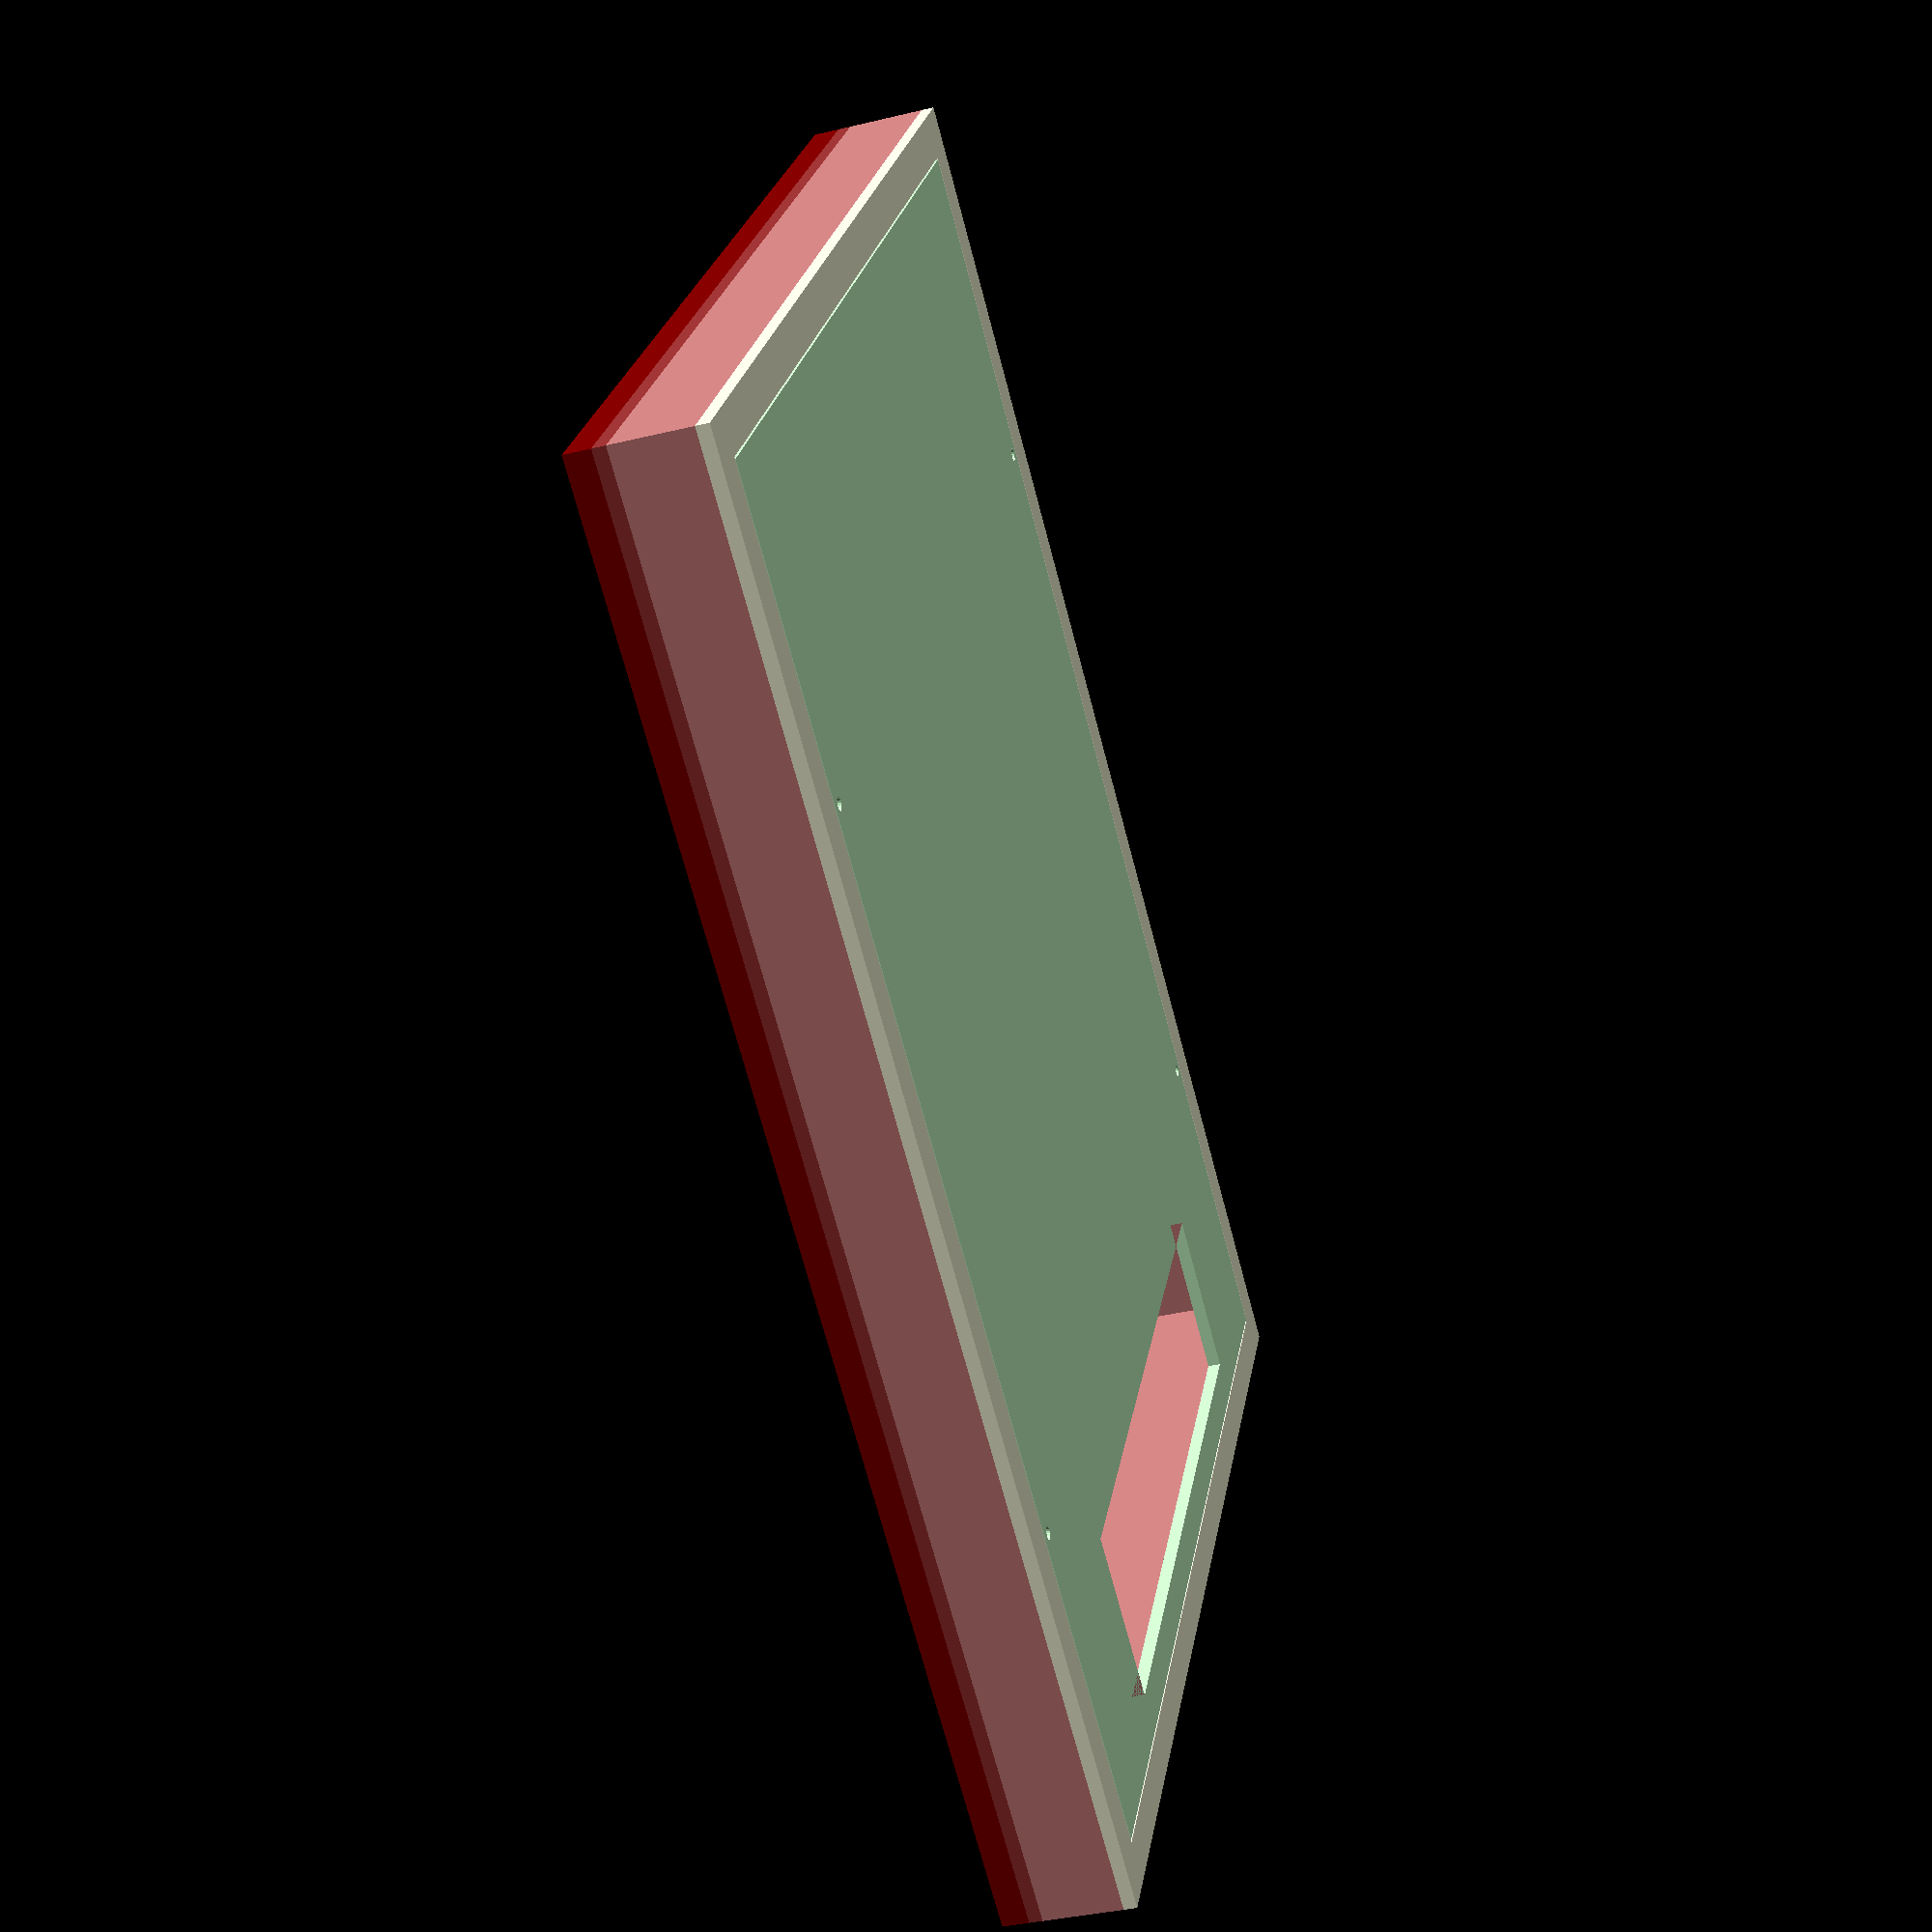
<openscad>
///////////////
// Constants //
///////////////

$fs=0.5;  // mm
$fa=5;    // degrees

PLY_THICKNESS = 3;

GRID_SIZE = 1000 / 60 * 2;  // 2 LEDs per grid, 60 LEDS per metre
GRID_THICKNESS = 5;
GRID_COUNT_X = 7;
GRID_COUNT_Y = 9;

FRAME_WIDTH = 20;

INNER_WIDTH = GRID_COUNT_X * GRID_SIZE - GRID_THICKNESS;
INNER_HEIGHT = GRID_COUNT_Y * GRID_SIZE - GRID_THICKNESS;
OUTER_WIDTH = INNER_WIDTH + 2 * FRAME_WIDTH;
OUTER_HEIGHT = INNER_HEIGHT + 2 * FRAME_WIDTH;
echo(OUTER_WIDTH);
echo(OUTER_HEIGHT);

BORDER_SPACING = GRID_SIZE * 0.8;
BORDER_OVERHANG = 10;
BORDER_SHORT_LENGTH = BORDER_SPACING * 2 + BORDER_OVERHANG;

TEXTGRID = [
["열", "한", "다", "세", "네"],
["두", "여", "섯", "일", "곱"],
["여", "덟", "아", "홉", "시"],
["자", "정", "이", "삼", "십"],
["사", "오", "십", "오", "분"]
];
TEXTGRID_X = len(TEXTGRID);
TEXTGRID_Y = len(TEXTGRID[0]);
TEXTGRID_WIDTH = TEXTGRID_X * GRID_SIZE;
TEXTGRID_HEIGHT = TEXTGRID_X * GRID_SIZE;

BAFFLE_HEIGHT = 4 * PLY_THICKNESS;

LED_WIDTH = 5.5;
LED_HEIGHT = 5.5;
LED_SPACING = 1000 / 60;

CUTOUT_HEIGHT = 40;
CUTOUT_WIDTH = 160;



////////////////
// Components //
////////////////

module frame_piece(length, width, half = false) {
  linear_extrude(PLY_THICKNESS) {
    difference() {
      // Main piece
      square([length, width], center = true);
      
      // Chamfer 1
      translate([-length/2, -width/2]) rotate(45) square(width * 2);
      
      // Chamfer 2
      translate([length/2, -width/2]) rotate(45) square(width * 2);
      
      // Half size
      if (half) {
        translate([0, width/2]) square([length, width], center = true);
      }
    }
  }
}

module frame(half = false) {
  trans_x = OUTER_WIDTH/2 - FRAME_WIDTH/2;
  trans_y = OUTER_HEIGHT/2 - FRAME_WIDTH/2;
  translate([-trans_x, 0, 0]) {
    rotate([0, 0, -90]) frame_piece(OUTER_HEIGHT, FRAME_WIDTH, half);
  }
  translate([trans_x, 0, 0]) {
    rotate([0, 0, 90]) frame_piece(OUTER_HEIGHT, FRAME_WIDTH, half);
  }
  translate([0, -trans_y, 0]) {
    rotate([0, 0, 0]) frame_piece(OUTER_WIDTH, FRAME_WIDTH, half);
  }
  translate([0, trans_y, 0]) {
    rotate([0, 0, 180]) frame_piece(OUTER_WIDTH, FRAME_WIDTH, half);
  }
}

module grid_vertical(pos) {
  translate([pos * GRID_SIZE, 0, PLY_THICKNESS / 2]) {
    cube([GRID_THICKNESS, INNER_HEIGHT, PLY_THICKNESS], center = true);
  }
}

module grid_horizontal(pos) {
  translate([0, pos * GRID_SIZE, PLY_THICKNESS / 2]) {
    cube([INNER_WIDTH, GRID_THICKNESS, PLY_THICKNESS], center = true);
  }
}

module grid() {
  difference() {
    // Grid
    union() {
      for (i = [-2.5, -1.5, -0.5, 0.5, 1.5, 2.5]) {
        grid_vertical(i);
      }
      for (i = [-2.5, -0.5, 0.5, 2.5]) {
        grid_horizontal(i);
      }
    }
    
    // Cutout for text grid
    cube([
      TEXTGRID_WIDTH - GRID_THICKNESS, 
      TEXTGRID_HEIGHT - GRID_THICKNESS, 
      PLY_THICKNESS * 3
    ], center = true);
  }
}

module grid2_piece(length) {
  translate([0, 0, PLY_THICKNESS / 2]) {
    cube([length, GRID_THICKNESS, PLY_THICKNESS], center = true);
  }
}

module grid2_corner() {
  translate([0, INNER_HEIGHT/2 - BORDER_SPACING, 0])
  grid2_piece(INNER_WIDTH);
  
  translate([-INNER_WIDTH/2 + BORDER_SPACING, 0, 0])
  rotate([0, 0, 90])
  grid2_piece(INNER_HEIGHT);
  
  translate([-(INNER_WIDTH - BORDER_SHORT_LENGTH) / 2, INNER_HEIGHT/2 - BORDER_SPACING * 2, 0])
  grid2_piece(BORDER_SHORT_LENGTH);
  
  translate([-INNER_WIDTH/2 + BORDER_SPACING * 2, (INNER_HEIGHT - BORDER_SHORT_LENGTH) / 2, 0])
  rotate([0, 0, 90])
  grid2_piece(BORDER_SHORT_LENGTH);
}

module grid2() {
  union() {
    grid2_corner();
    mirror([1, 0, 0]) grid2_corner();
    mirror([0, 1, 0]) {
      grid2_corner();
      mirror([1, 0, 0]) grid2_corner();
    }
  }
}

module textgrid_cell(s, x, y) {
  translate([
    (y - (TEXTGRID_Y - 1) / 2) * GRID_SIZE,
    (x - (TEXTGRID_X - 1) / 2) * -GRID_SIZE,
    0
  ]) {
    text(
      s, 
      size = 18,
      font = "Noto Serif KR:style=Bold", 
      halign = "center", 
      valign = "center"
    );
  }
}

module textgrid() {
  for (i = [0 : TEXTGRID_X - 1]) {
    for (j = [0 : TEXTGRID_Y - 1]) {
      textgrid_cell(TEXTGRID[i][j], i, j);
    }
  }
}

module diffuser_cell(x, y) {
  translate([
    (y - (TEXTGRID_Y - 1) / 2) * GRID_SIZE,
    (x - (TEXTGRID_X - 1) / 2) * -GRID_SIZE,
    0
  ]) {
    square([GRID_SIZE - PLY_THICKNESS, GRID_SIZE - PLY_THICKNESS], center = true);
  }
}

module m3cutout(length) {
  translate([length / 2, 0, 0])
    square([length, 3], center = true);
  translate([3, 0, 0])
    square([2.5, 5.5], center = true);
}

module baffle(length, margin, joints = false) {
  linear_extrude(PLY_THICKNESS, center = true) {
    difference() {
      // Main body
      square([length + margin, BAFFLE_HEIGHT], center = true);
      
      // Slots
      for (x = [-length/2:GRID_SIZE:length/2]) {
        translate([x, BAFFLE_HEIGHT/2]) {
          square([PLY_THICKNESS, BAFFLE_HEIGHT], center = true);
        }
      }
      
      // Screw holes
      if (joints) {
        translate([-(length/2+7), BAFFLE_HEIGHT/2]) rotate(-90) m3cutout(8);
        translate([(length/2+7), BAFFLE_HEIGHT/2]) rotate(-90) m3cutout(8);
      }
    }
  }
}

module baffle_horizontal(pos) {
  translate([0, pos, -BAFFLE_HEIGHT/2]) {
    rotate([-90, 0, 0]) baffle(TEXTGRID_WIDTH, 25, joints = true);
  }
}

module baffle_vertical(pos) {
  translate([pos, 0, -BAFFLE_HEIGHT/2]) {
    rotate([90, 0, 90]) baffle(TEXTGRID_HEIGHT, 10);
  }
}

module baffles() {
  xrange = [-TEXTGRID_WIDTH/2:GRID_SIZE:TEXTGRID_WIDTH/2];
  yrange = [-TEXTGRID_WIDTH/2:GRID_SIZE:TEXTGRID_WIDTH/2];
  for (pos = xrange) {
    color([1, 0.5, 1]) baffle_vertical(pos);
  }
  for (pos = yrange) {
    color([0.5, 0.5, 1]) baffle_horizontal(pos);
  }
}

module led_mount_screw_holes(n) {
  length = n * GRID_SIZE;
  for (i = [-length/2 : GRID_SIZE : length/2]) {
    translate([0, i, 0])
    circle(d = 3);
  }
}

module led_cutouts(n) {
  length = (n * 2 - 1) * LED_SPACING;
  for (i = [-length/2 : LED_SPACING : length/2]) {
    translate([i, 0, 0])
    square([LED_WIDTH, LED_HEIGHT], center = true);
  }
}

module led_mount() {
  linear_extrude(PLY_THICKNESS) {
    difference() {
      square([TEXTGRID_WIDTH + 25, TEXTGRID_HEIGHT + 10], center = true);
      
      for (i = [0 : TEXTGRID_Y - 1]) {
        translate([
          0,
          (i - (TEXTGRID_X - 1) / 2) * -GRID_SIZE
        ])
        led_cutouts(TEXTGRID_X);
      }
      
      translate([TEXTGRID_WIDTH / 2 + 7, 0, 0])
      led_mount_screw_holes(TEXTGRID_Y);
      
      translate([-TEXTGRID_WIDTH / 2 - 7, 0, 0])
      led_mount_screw_holes(TEXTGRID_Y);
    }
  }
}

module screwhole_cutouts() {
  translate([INNER_WIDTH/2 + 6, TEXTGRID_HEIGHT/2, -1])
  linear_extrude(PLY_THICKNESS * 2)
  circle(d = 3);
  
  translate([INNER_WIDTH/2 + 6, -TEXTGRID_HEIGHT/2, -1])
  linear_extrude(PLY_THICKNESS * 2)
  circle(d = 3);
  
  translate([-INNER_WIDTH/2 - 6, TEXTGRID_HEIGHT/2, -1])
  linear_extrude(PLY_THICKNESS * 2)
  circle(d = 3);
  
  translate([-INNER_WIDTH/2 - 6, -TEXTGRID_HEIGHT/2, -1])
  linear_extrude(PLY_THICKNESS * 2)
  circle(d = 3);
}

module nuthole_cutout() {
  circle(r = 3.1, $fn = 6);
}

module nuthole_cutouts() {
  translate([INNER_WIDTH/2 + 6, TEXTGRID_HEIGHT/2, -1])
  linear_extrude(PLY_THICKNESS * 2)
  nuthole_cutout();
  
  translate([INNER_WIDTH/2 + 6, -TEXTGRID_HEIGHT/2, -1])
  linear_extrude(PLY_THICKNESS * 2)
  nuthole_cutout();
  
  translate([-INNER_WIDTH/2 - 6, TEXTGRID_HEIGHT/2, -1])
  linear_extrude(PLY_THICKNESS * 2)
  nuthole_cutout();
  
  translate([-INNER_WIDTH/2 - 6, -TEXTGRID_HEIGHT/2, -1])
  linear_extrude(PLY_THICKNESS * 2)
  nuthole_cutout();
}



////////////
// Layers //
////////////

module layer1() {
  color([0.5, 0, 0]) frame();
  //color([0.4, 0.2, 0]) grid();
  color([0.4, 0.2, 0]) grid2();
  color([0.4, 0.2, 0]) grid2();
}

module layer2() {
  color([0.6, 0.2, 0.2]) frame(half = true);
  color([1, 0.8, 0.5]) linear_extrude(PLY_THICKNESS) difference() {
    square([INNER_WIDTH + FRAME_WIDTH, INNER_HEIGHT + FRAME_WIDTH], center = true);
    textgrid();
  }
}

module framelayer(screwholes = false, nutholes = false) {
  color([0.8, 0.5, 0.5]) difference() {    
    frame();
    
    if (screwholes) {screwhole_cutouts();}
    if (nutholes) {nuthole_cutouts();}
  }
}

module backframe() {
  linear_extrude(PLY_THICKNESS)
  difference() {
    square([OUTER_WIDTH, OUTER_HEIGHT], center = true);
    square([OUTER_WIDTH-FRAME_WIDTH, OUTER_HEIGHT-FRAME_WIDTH], center = true);
  }
}

module backboard() {
  color([0.8, 1, 0.8])
  difference() {
    linear_extrude(PLY_THICKNESS) {
      difference() {
        square([OUTER_WIDTH-FRAME_WIDTH-1, OUTER_HEIGHT-FRAME_WIDTH-1], center = true);
        
        // Bottom cutout
        cut_pos = -INNER_HEIGHT/2 + CUTOUT_HEIGHT/2;
        translate([0, cut_pos, 0]) square([CUTOUT_WIDTH, CUTOUT_HEIGHT], center = true);
      }
    }
    
    screwhole_cutouts();
  }
}



//////////////
// Assembly //
//////////////

//projection() {    // Uncomment for export
translate([0, 0, PLY_THICKNESS *  1]) layer1();
translate([0, 0, PLY_THICKNESS *  0]) layer1();
translate([0, 0, PLY_THICKNESS * -1]) layer2();
translate([0, 0, PLY_THICKNESS * -1]) baffles();
translate([0, 0, PLY_THICKNESS * -2]) framelayer(screwholes = true);
translate([0, 0, PLY_THICKNESS * -3]) framelayer(screwholes = true);
translate([0, 0, PLY_THICKNESS * -4]) framelayer(screwholes = true);
translate([0, 0, PLY_THICKNESS * -5]) framelayer(screwholes = true);
translate([0, 0, PLY_THICKNESS * -6]) framelayer(nutholes = true);
translate([0, 0, PLY_THICKNESS * -6]) led_mount();
translate([0, 0, PLY_THICKNESS * -7]) framelayer(screwholes = true);
translate([0, 0, PLY_THICKNESS * -8]) backframe();
translate([0, 0, PLY_THICKNESS * -8]) backboard();
//rotate([0, 90, 0]) baffle_vertical(1);      // For export only
//rotate([90, 0, 0]) baffle_horizontal(1);    // For export only
//}                 // Uncomment for export
</openscad>
<views>
elev=37.4 azim=59.1 roll=107.2 proj=p view=wireframe
</views>
